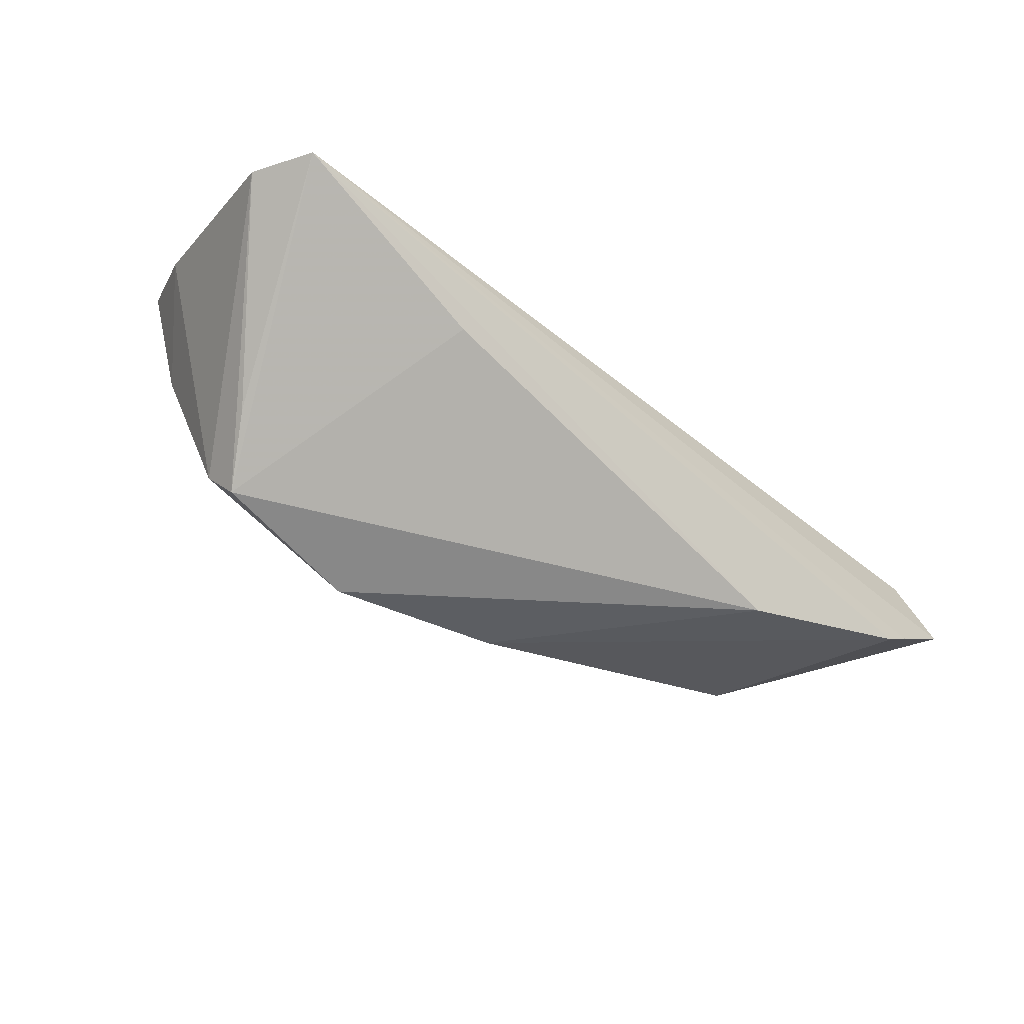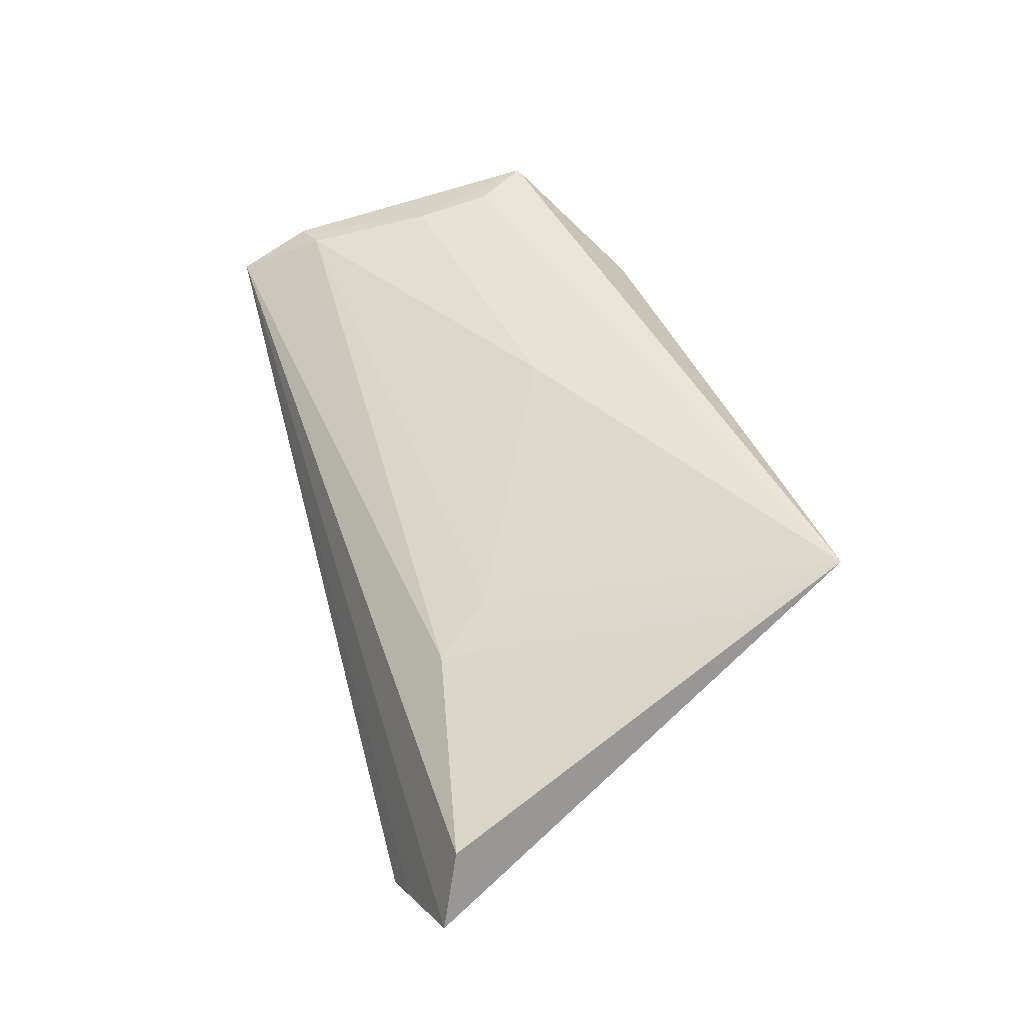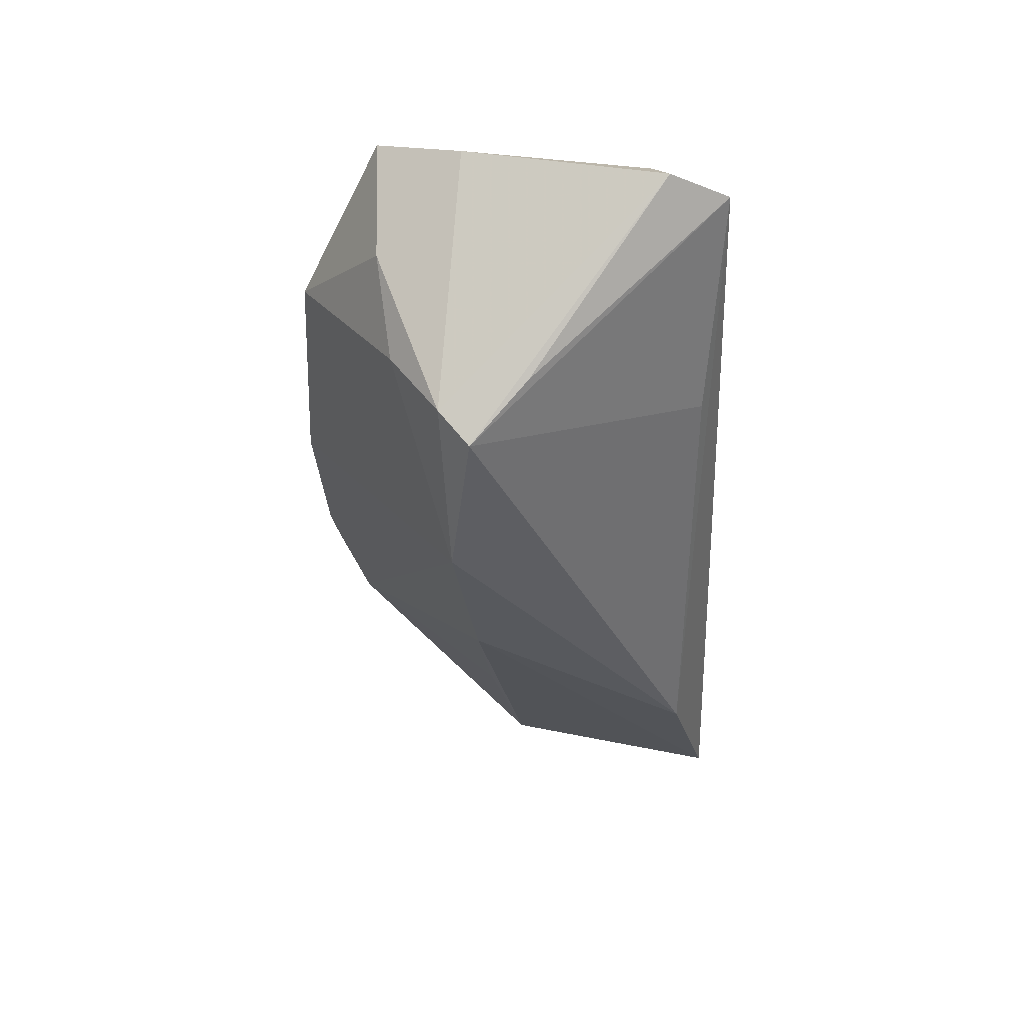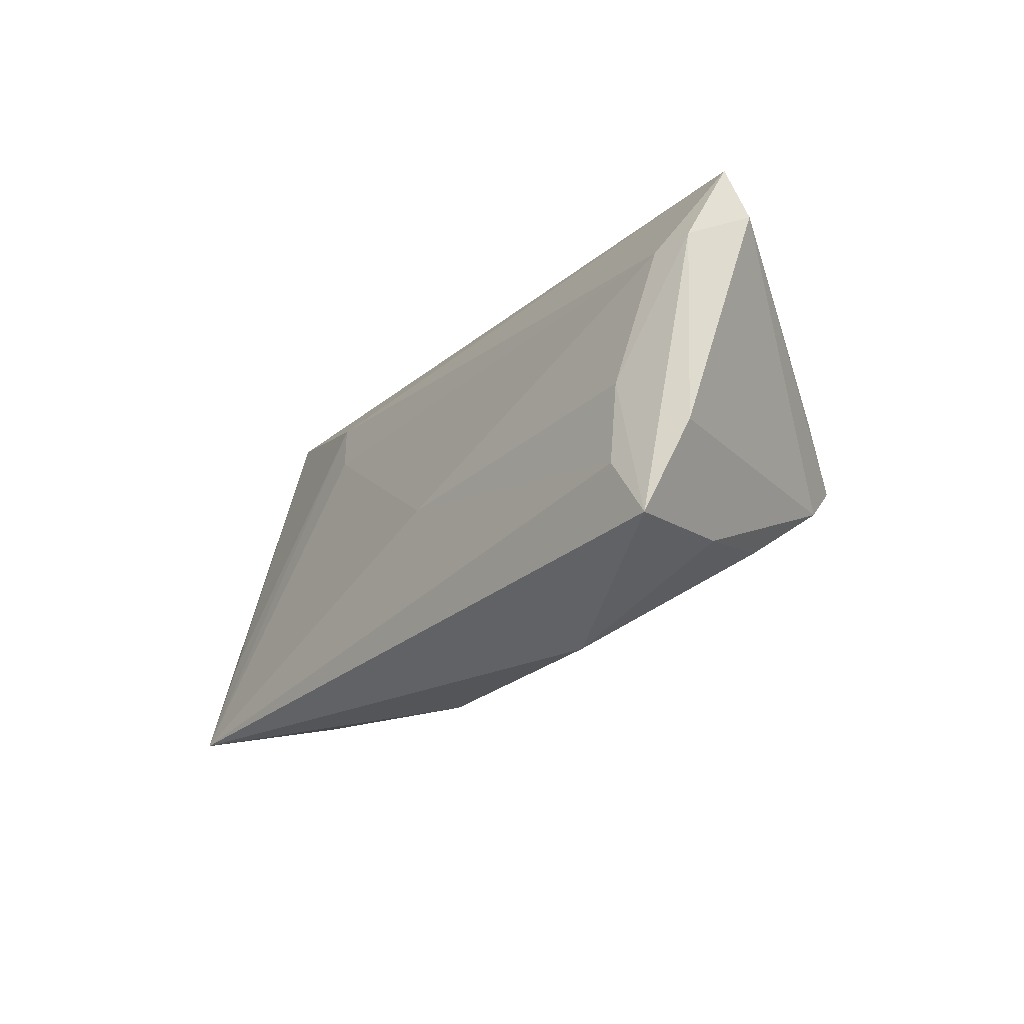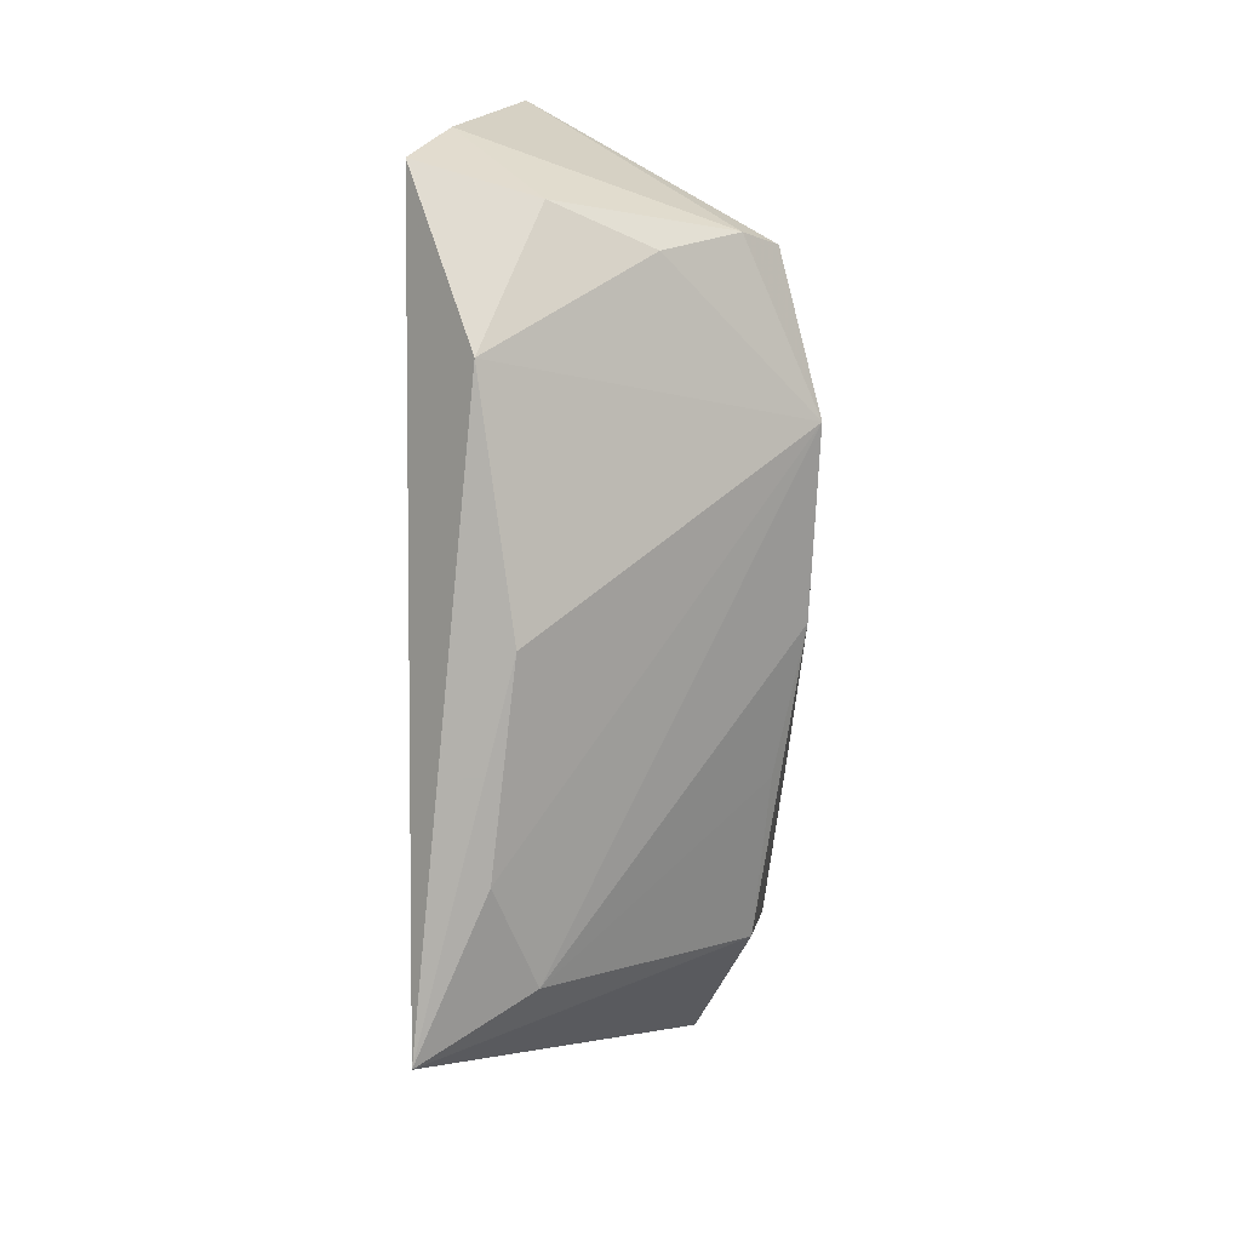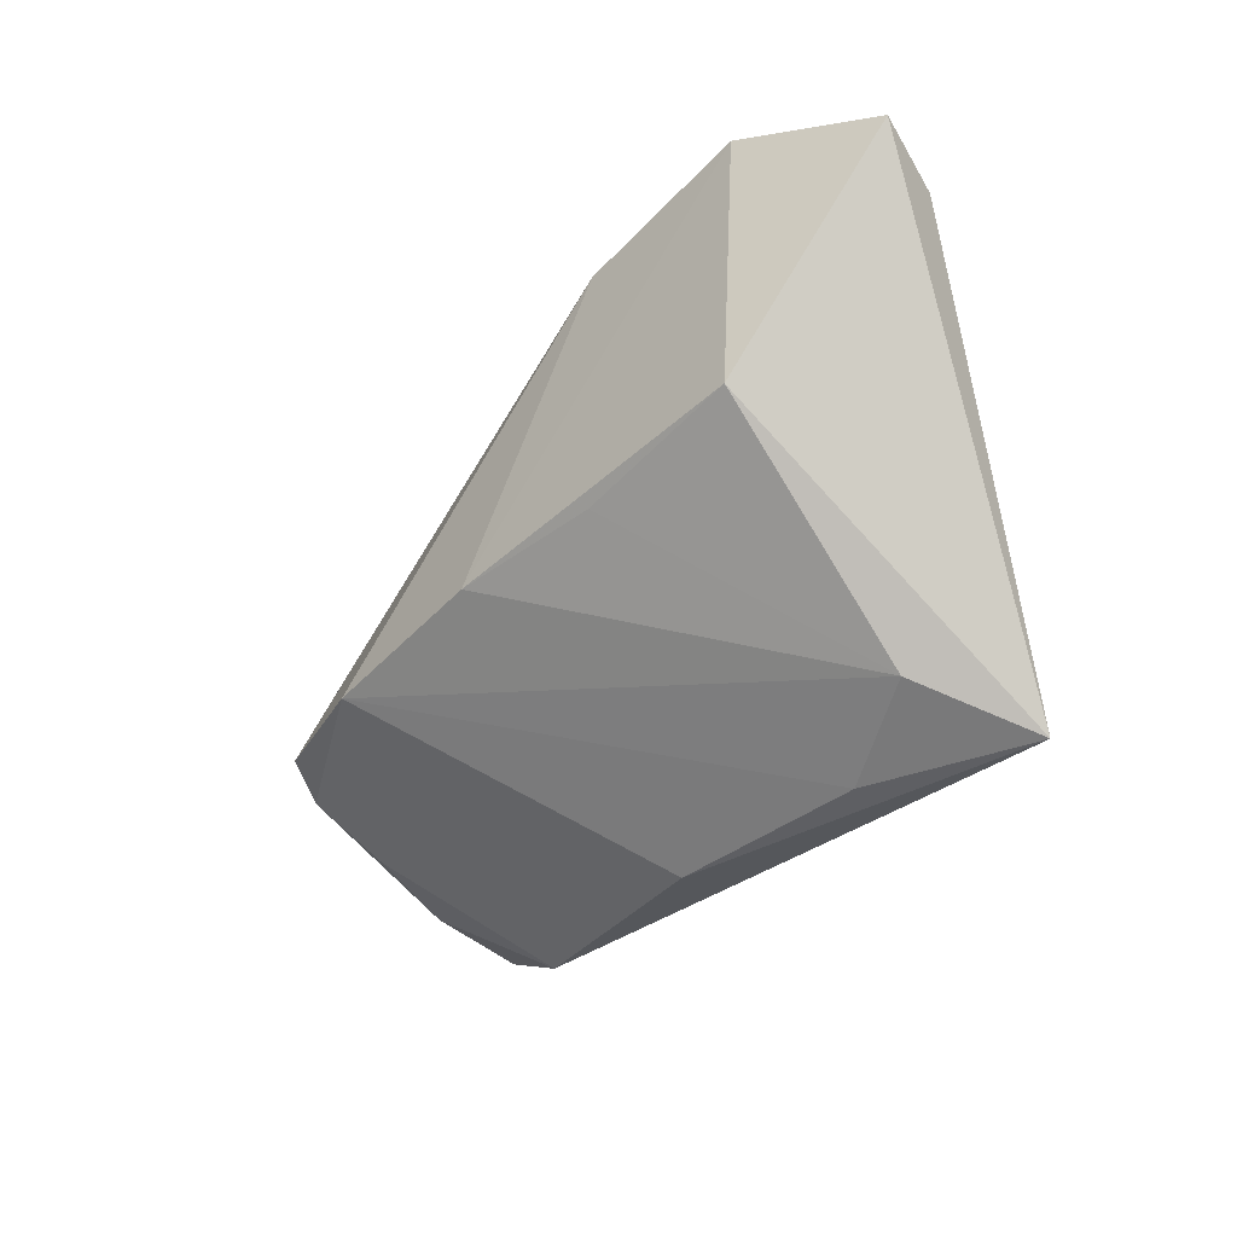
<metadata>
{"format":"obj","ext":"obj","renderer":"f3d","projection":"perspective","resolution":1024,"background":"white","views":[{"elev":-41.2,"azim":140.2,"up":"+Z"},{"elev":43.2,"azim":-106.8,"up":"+Z"},{"elev":-31.9,"azim":90.4,"up":"+Z"},{"elev":-17.0,"azim":52.1,"up":"+Y"},{"elev":-79.1,"azim":90.1,"up":"+Y"},{"elev":-34.9,"azim":-127.0,"up":"+Y"}]}
</metadata>
<code>
v 0.04071 -0.009293 -0.01464
v 0.02574 0.02321 -0.003594
v 0.03928 -0.005599 -0.0187
v 0.05106 0.02524 0.008727
v -0.04956 0.02667 -0.01704
v 0.03899 -0.01522 -0.005922
v -0.02463 0.02255 -0.02221
v -0.03713 -0.02373 0.006691
v 0.04835 -0.01715 0.01973
v 0.04578 0.01508 0.01499
v -0.04528 0.0275 -0.01976
v 0.05029 0.01619 0.01397
v 0.04305 -0.01027 0.01973
v -0.001676 -0.005456 -0.02234
v 0.05497 0.01787 0.008908
v -0.02452 -0.0289 0.01141
v -0.03949 0.0002705 -0.01681
v -0.01949 -0.003894 -0.01868
v 0.04257 -0.0005652 0.01843
v -0.05945 0.02473 -0.01117
v 0.02907 -0.02756 0.0124
v 0.04423 -0.01696 0.005706
v 0.04303 0.001303 -0.01193
v 0.05156 -0.006663 0.01576
v 0.02068 -0.008165 -0.02336
v -0.05586 0.02207 -0.002283
v 0.003854 -0.005968 0.01806
v -0.04384 -0.02939 0.01973
v -0.04508 -0.01704 0.01508
v -0.03242 0.01728 0.005554
v 0.0001045 -0.02939 0.00851
v -0.02755 0.01028 0.008883
f 17 28 20
f 21 9 28
f 20 28 26
f 25 7 3
f 28 17 8
f 11 17 20
f 28 30 29
f 29 26 28
f 30 26 29
f 15 3 23
f 6 21 25
f 25 8 14
f 14 7 25
f 14 11 7
f 17 11 14
f 25 21 31
f 31 21 28
f 5 11 20
f 2 3 7
f 30 10 4
f 15 23 4
f 4 26 30
f 4 23 3
f 3 2 4
f 11 5 4
f 7 11 4
f 4 2 7
f 20 26 4
f 4 5 20
f 32 30 28
f 32 10 30
f 25 3 1
f 1 6 25
f 1 3 15
f 15 24 1
f 18 8 17
f 17 14 18
f 18 14 8
f 16 8 25
f 25 31 16
f 28 8 16
f 16 31 28
f 15 4 12
f 12 4 10
f 12 24 15
f 9 24 12
f 12 19 9
f 10 19 12
f 28 9 13
f 9 19 13
f 27 19 10
f 27 32 28
f 10 32 27
f 28 13 27
f 27 13 19
f 6 1 22
f 9 21 22
f 21 6 22
f 22 24 9
f 22 1 24

</code>
